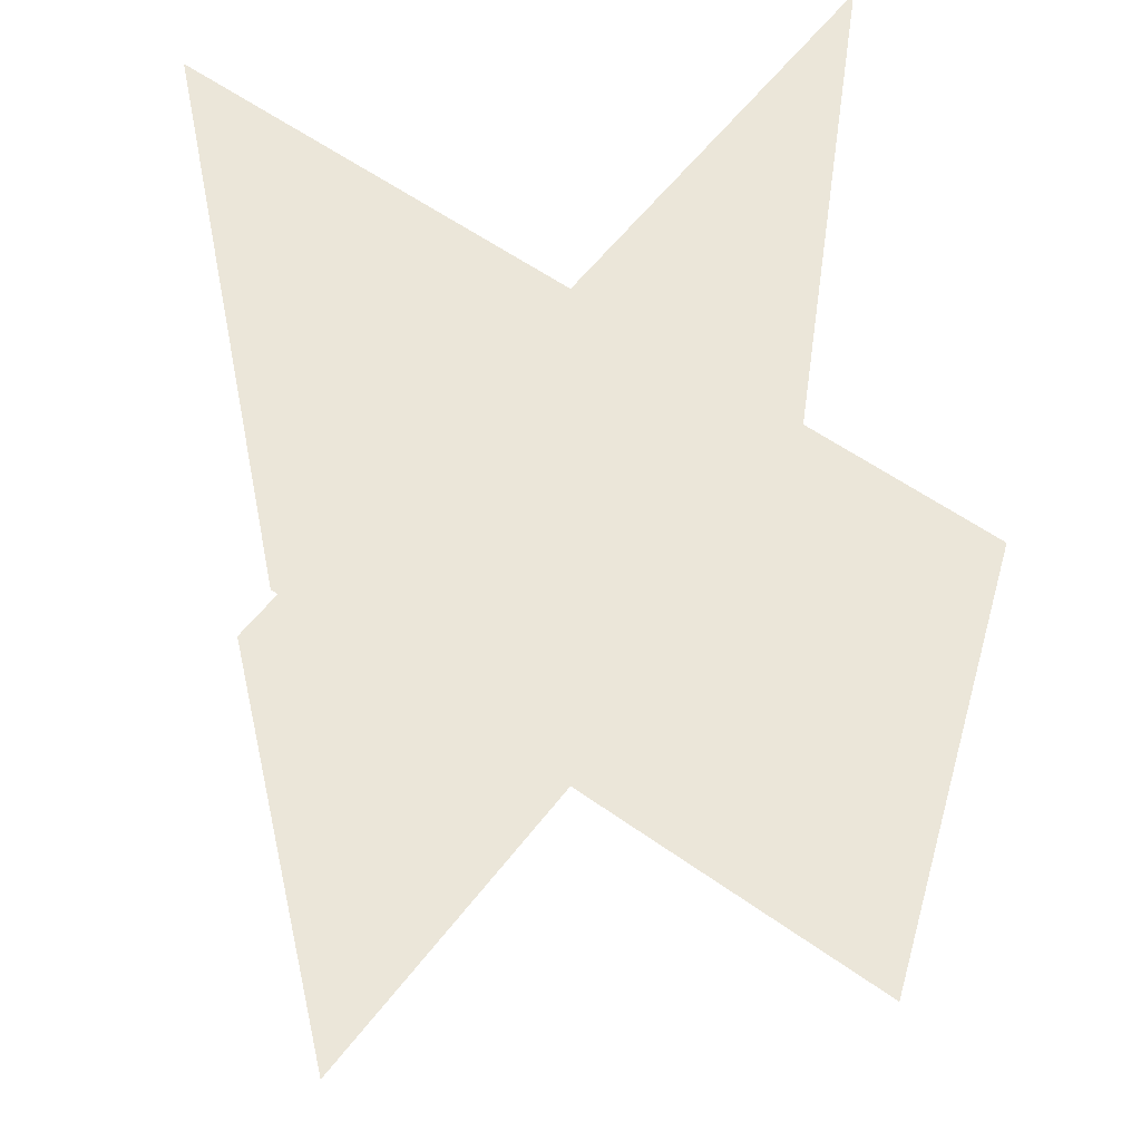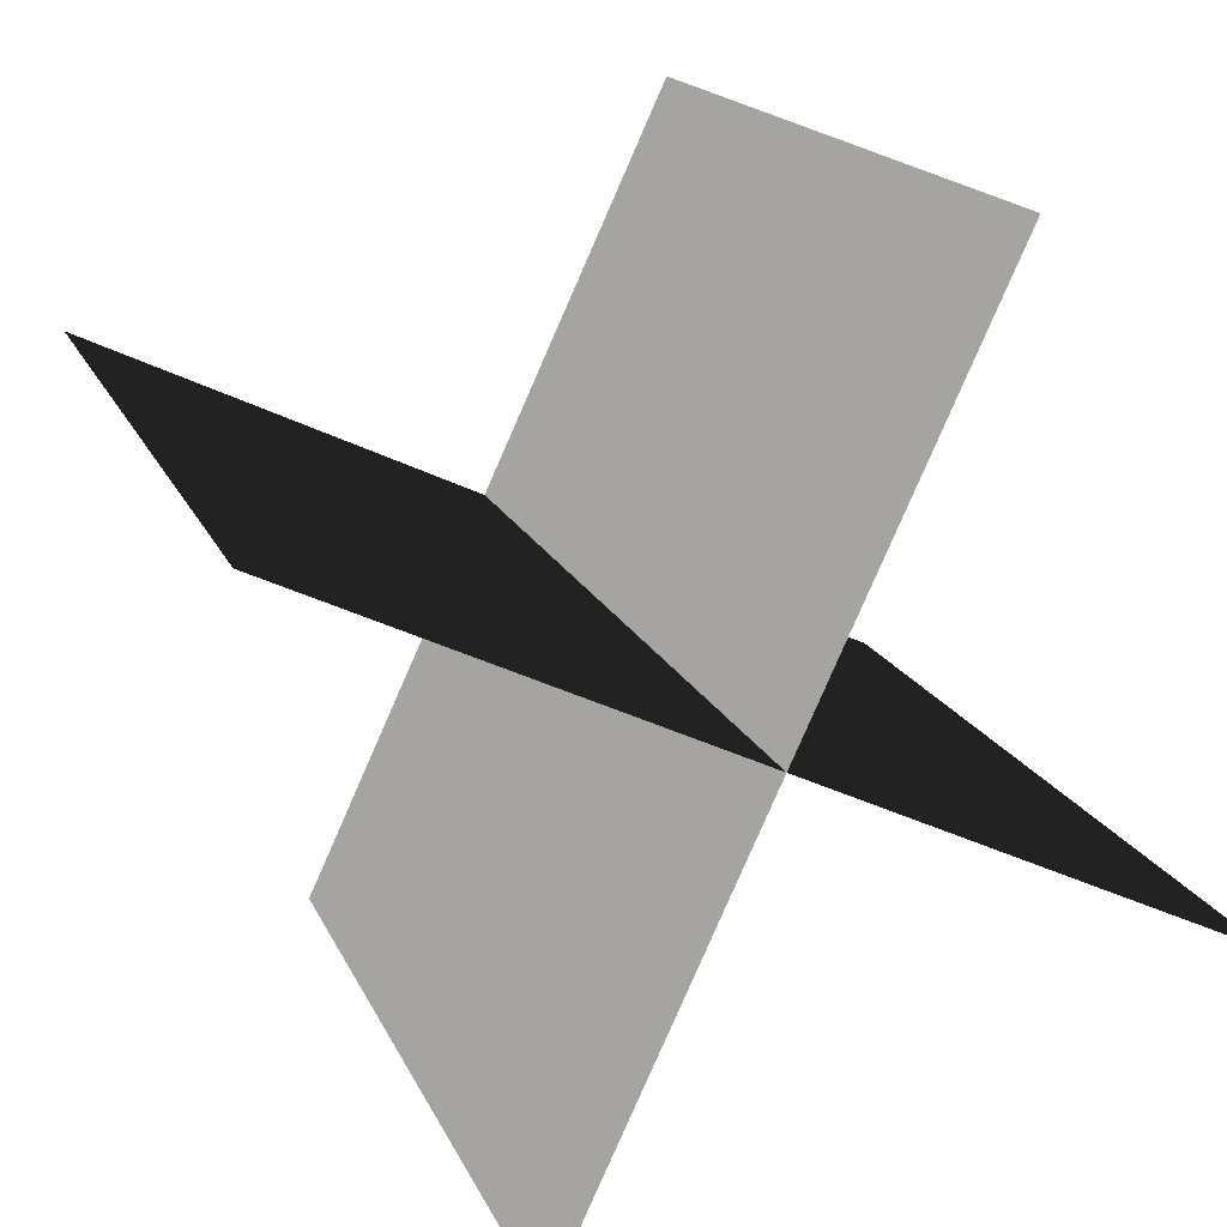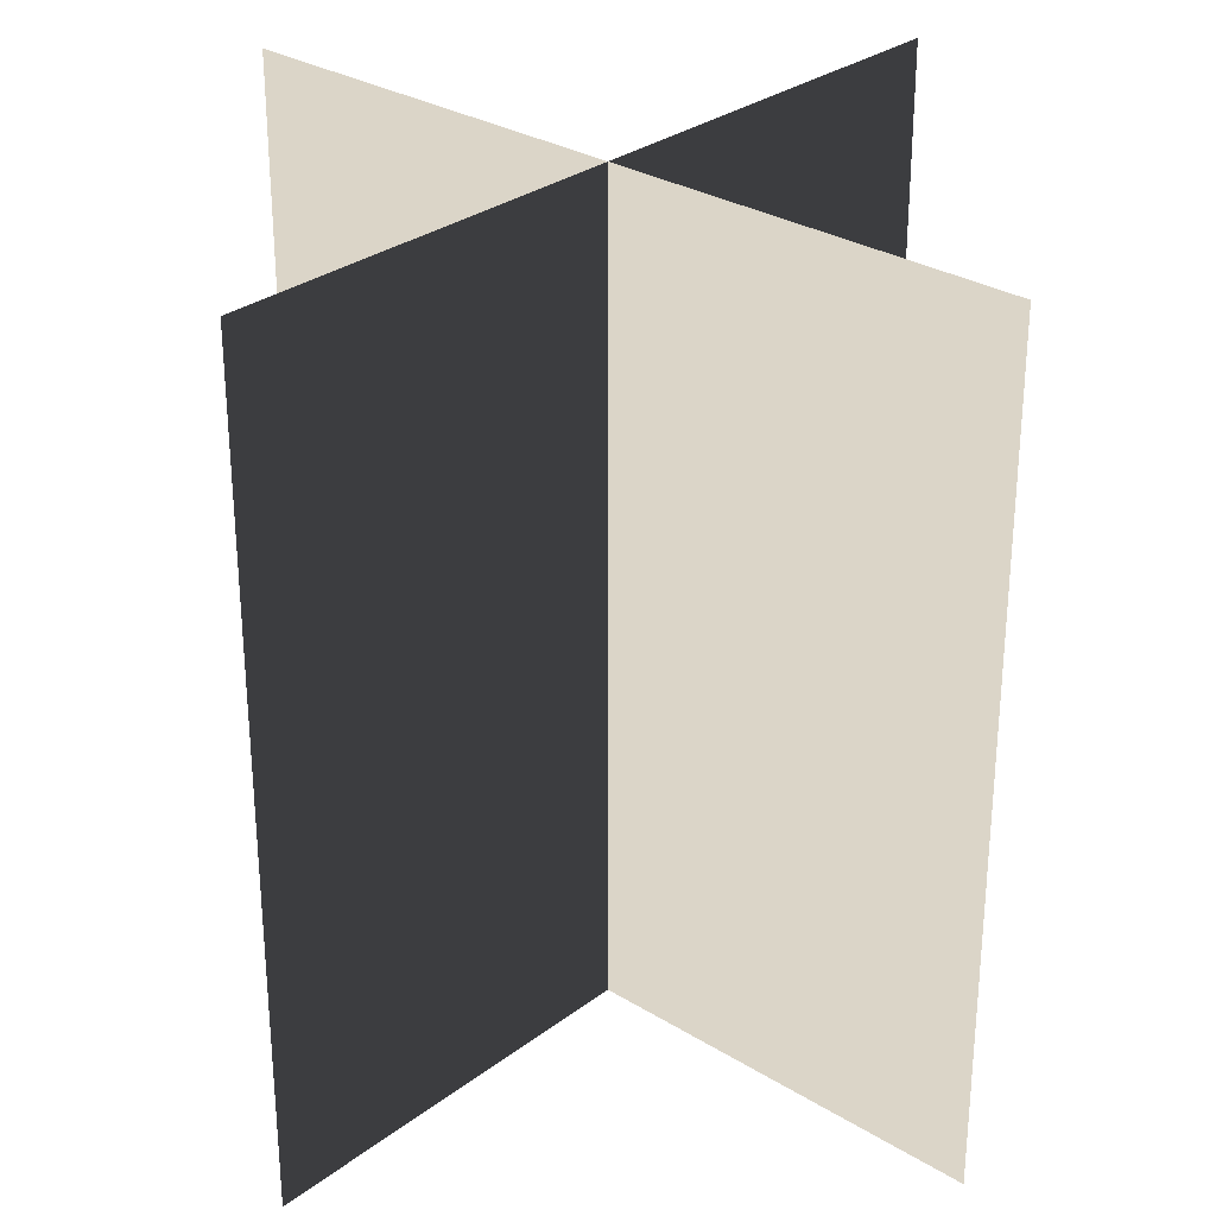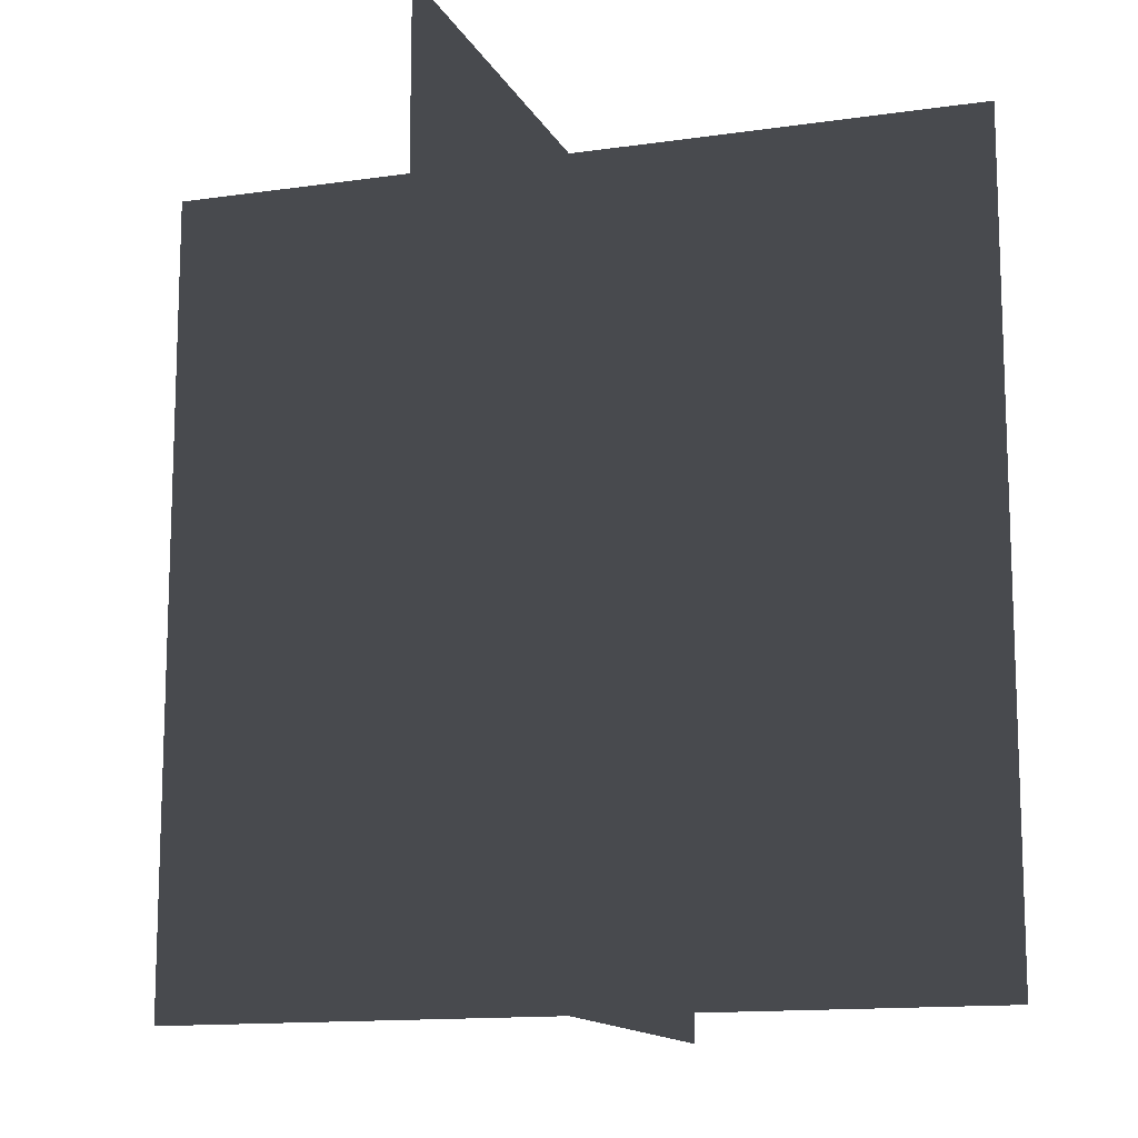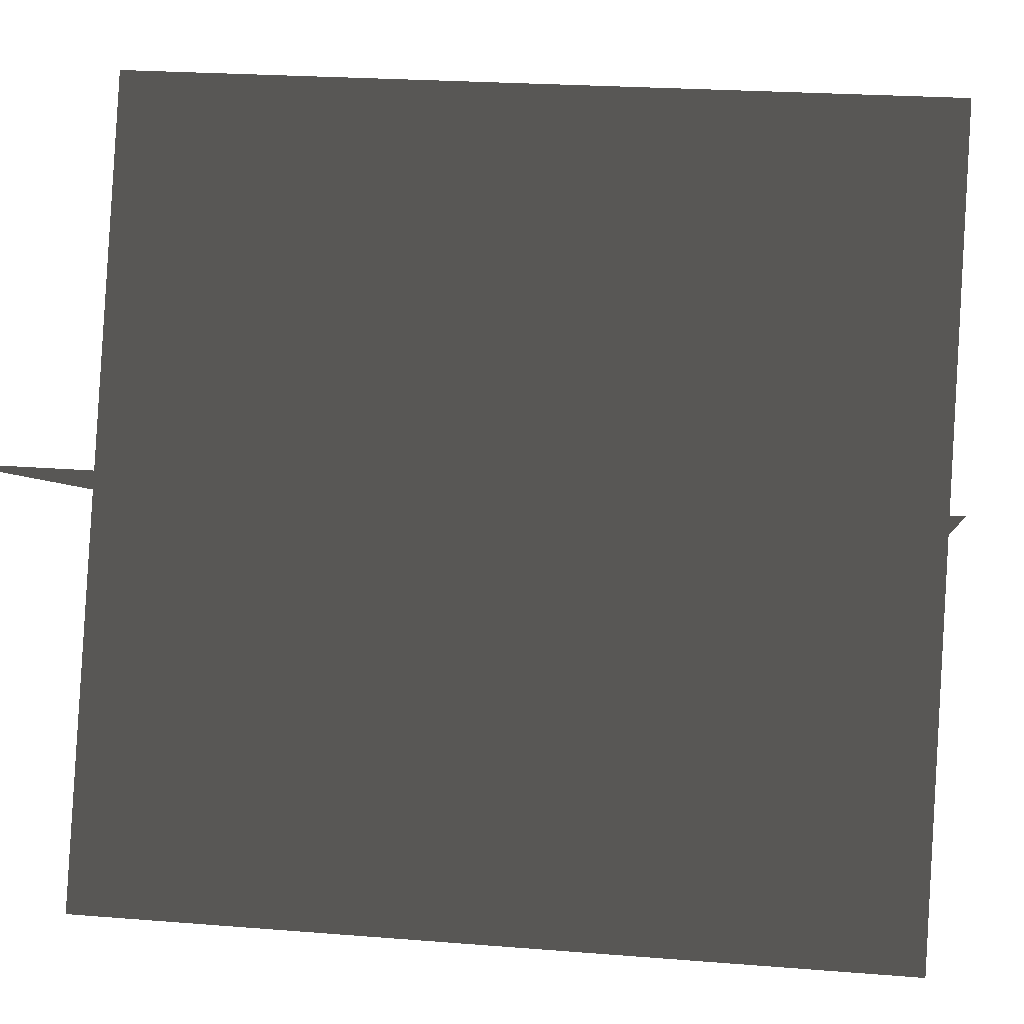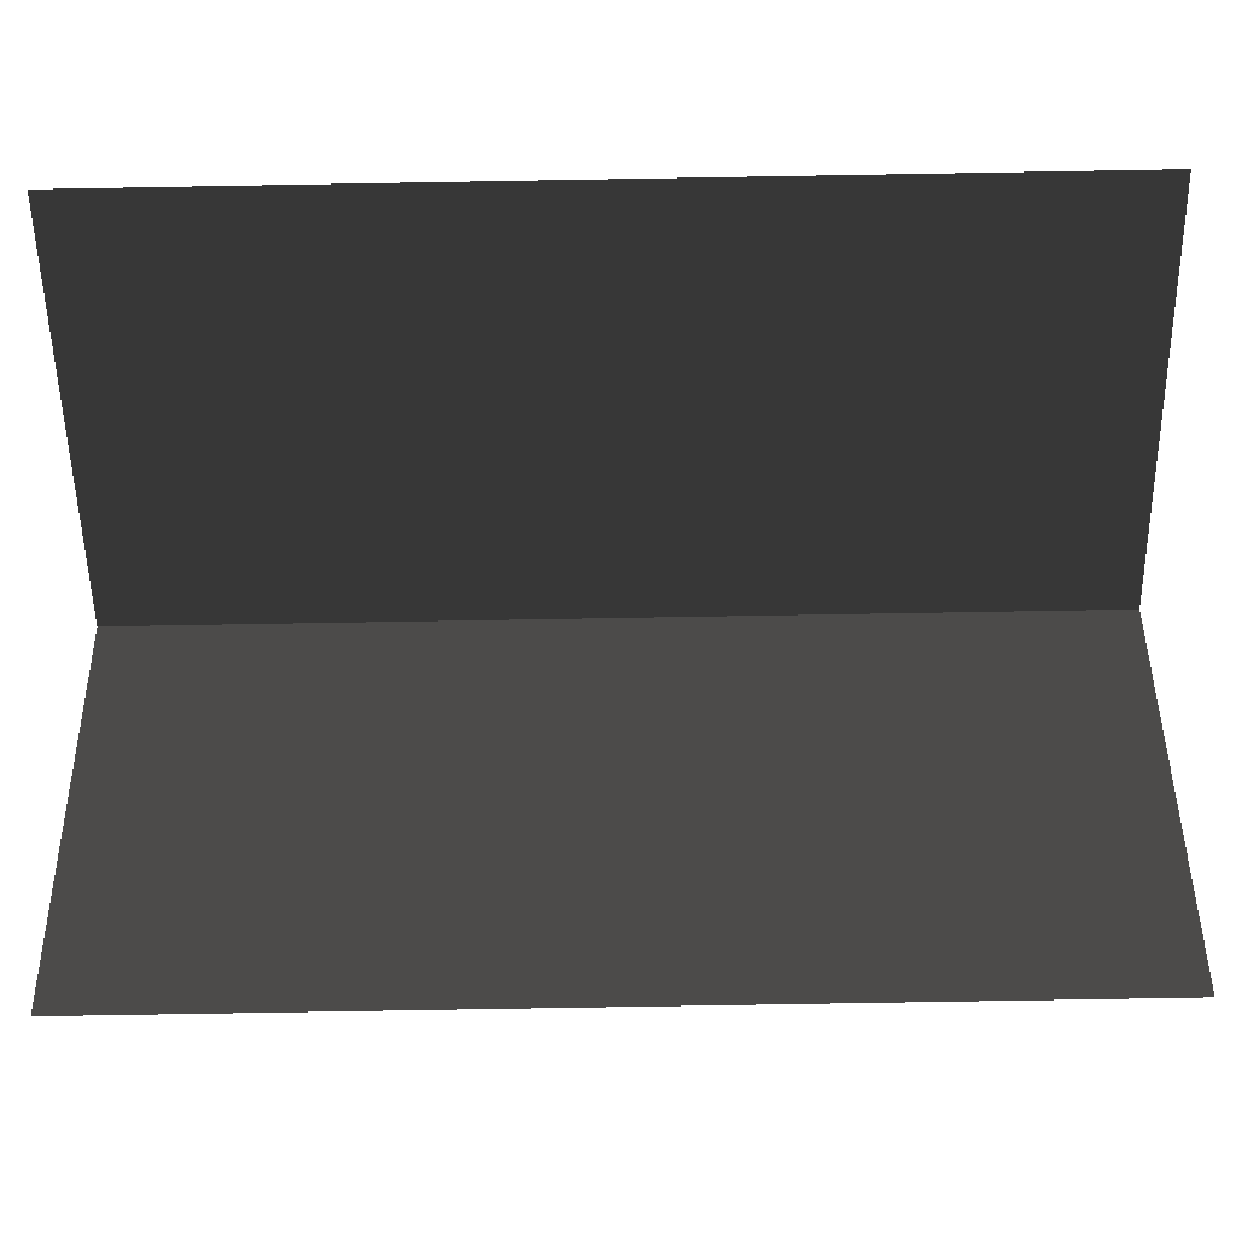
<metadata>
{"format":"obj","ext":"obj","renderer":"f3d","projection":"perspective","resolution":1024,"background":"white","views":[{"elev":56.6,"azim":102.0,"up":"+Y"},{"elev":15.9,"azim":163.4,"up":"+Z"},{"elev":29.5,"azim":-162.6,"up":"+Y"},{"elev":-13.3,"azim":-96.4,"up":"+Y"},{"elev":22.4,"azim":98.0,"up":"+Z"},{"elev":-73.7,"azim":-89.0,"up":"+Z"}]}
</metadata>
<code>
o Plane
v 0.5126 0.003611 -0.01985
v -0.5771 0.00361 -0.5225
v -0.5771 1.204 -0.5225
v -0.2836 0.00361 0.2737
v 0.2191 0.00361 -0.816
v 0.2191 1.204 -0.816
v 0.5126 1.204 -0.01985
v -0.2836 1.204 0.2737
f 1 2 3
f 4 5 6
f 7 1 3
f 8 4 6

</code>
